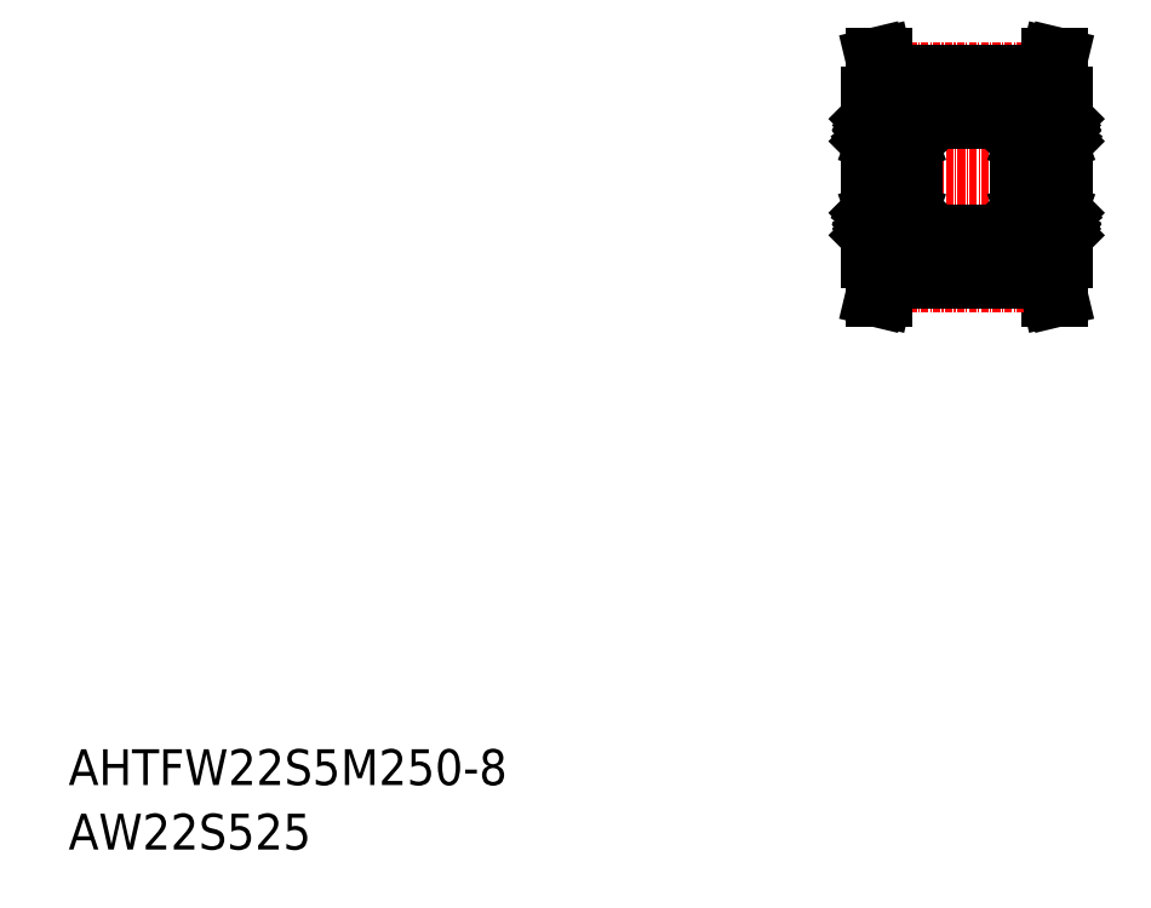
<metadata>
{"format":"dxf","ext":"dxf","renderer":"ezdxf+matplotlib","layout":"modelspace","background":"white","min_lineweight":24,"dpi":150}
</metadata>
<code>
0
SECTION
2
ENTITIES
0
TEXT
8
0
10
-286
20
-50
30
0
40
6
1
AHTFW22S5M250-8
0
TEXT
8
0
10
-286
20
-60.81
30
0
40
6
1
AW22S525
0
LINE
8
CENTER
10
-155.1
20
51.91
30
0
11
-116.1
21
51.91
31
0
0
LINE
8
0
10
-149.1
20
67.94
30
0
11
-122.1
21
67.94
31
0
0
LINE
8
CENTER
10
-149.2
20
69.42
30
0
11
-121.9
21
69.42
31
0
0
LINE
8
0
10
-149.1
20
65.41
30
0
11
-151.6
21
65.41
31
0
0
LINE
8
0
10
-122.1
20
65.41
30
0
11
-119.6
21
65.41
31
0
0
LINE
8
0
10
-144.6
20
61.66
30
0
11
-126.6
21
61.66
31
0
0
LINE
8
0
10
-149.1
20
68.94
30
0
11
-149.1
21
65.41
31
0
0
LINE
8
0
10
-149.8
20
71.91
30
0
11
-149.1
21
68.94
31
0
0
LINE
8
0
10
-121.3
20
71.91
30
0
11
-122.1
21
68.94
31
0
0
LINE
8
0
10
-120.3
20
71.91
30
0
11
-121.3
21
71.91
31
0
0
LINE
8
0
10
-122.1
20
68.94
30
0
11
-122.1
21
65.41
31
0
0
LINE
8
0
10
-149.1
20
68.94
30
0
11
-122.1
21
68.94
31
0
0
LINE
8
0
10
-151.6
20
65.41
30
0
11
-151.6
21
41.91
31
0
0
LINE
8
0
10
-119.6
20
65.41
30
0
11
-119.6
21
41.91
31
0
0
LINE
8
0
10
-120.3
20
71.91
30
0
11
-121.1
21
68.82
31
0
0
LINE
8
0
10
-121.1
20
68.82
30
0
11
-121.1
21
65.41
31
0
0
LINE
8
0
10
-150.8
20
71.91
30
0
11
-150.1
21
68.82
31
0
0
LINE
8
0
10
-150.8
20
71.91
30
0
11
-149.8
21
71.91
31
0
0
LINE
8
0
10
-150.1
20
68.82
30
0
11
-150.1
21
65.41
31
0
0
LINE
8
0
10
-151.6
20
65.41
30
0
11
-151.6
21
38.41
31
0
0
LINE
8
0
10
-119.6
20
65.41
30
0
11
-119.6
21
38.41
31
0
0
CIRCLE
8
0
10
-148.1
20
59.51
30
0
40
2
0
LINE
8
0
10
-145.7
20
58.21
30
0
11
-146.5
21
58.21
31
0
0
LINE
8
0
10
-145.7
20
60.86
30
0
11
-146.6
21
60.86
31
0
0
LINE
8
0
10
-151.3
20
62.91
30
0
11
-144.9
21
62.91
31
0
0
LINE
8
0
10
-144.9
20
55.91
30
0
11
-151.3
21
55.91
31
0
0
CIRCLE
8
0
10
-148.1
20
44.31
30
0
40
2
0
LINE
8
0
10
-144.9
20
47.91
30
0
11
-151.3
21
47.91
31
0
0
LINE
8
0
10
-151.3
20
40.91
30
0
11
-144.9
21
40.91
31
0
0
LINE
8
0
10
-145.7
20
42.96
30
0
11
-146.6
21
42.96
31
0
0
LINE
8
0
10
-145.7
20
45.61
30
0
11
-146.5
21
45.61
31
0
0
LINE
8
0
10
-151.6
20
41.21
30
0
11
-151.6
21
51.91
31
0
0
LINE
8
0
10
-150.6
20
43.02
30
0
11
-150.8
21
43.29
31
0
0
LINE
8
0
10
-150.7
20
42.96
30
0
11
-151
21
43.23
31
0
0
ARC
8
0
10
-151.3
20
41.21
30
0
40
0.3
50
180
51
270
0
LINE
8
0
10
-150.5
20
42.96
30
0
11
-149.5
21
42.96
31
0
0
ARC
8
0
10
-150.8
20
42.23
30
0
40
0.2989
50
210
51
0
0
LINE
8
0
10
-151.2
20
42.45
30
0
11
-151.1
21
42.51
31
0
0
LINE
8
0
10
-151.2
20
42.26
30
0
11
-151.1
21
42.08
31
0
0
LINE
8
0
10
-151.6
20
42.16
30
0
11
-151.5
21
42.26
31
0
0
LINE
8
0
10
-151.5
20
42.26
30
0
11
-151.2
21
42.26
31
0
0
ARC
8
0
10
-151.1
20
42.33
30
0
40
0.1333
50
120
51
210
0
ARC
8
0
10
-150.8
20
42.23
30
0
40
0.1656
50
210
51
0
0
LINE
8
0
10
-150.6
20
42.86
30
0
11
-150.5
21
42.96
31
0
0
LINE
8
0
10
-151.1
20
42.33
30
0
11
-151
21
42.15
31
0
0
LINE
8
0
10
-151
20
42.4
30
0
11
-151.1
21
42.33
31
0
0
LINE
8
0
10
-151.1
20
42.51
30
0
11
-151
21
42.4
31
0
0
LINE
8
0
10
-150.6
20
42.23
30
0
11
-150.6
21
43.02
31
0
0
LINE
8
0
10
-150.7
20
42.23
30
0
11
-150.7
21
42.96
31
0
0
LINE
8
0
10
-150.8
20
45.42
30
0
11
-150.8
21
43.29
31
0
0
LINE
8
0
10
-151
20
43.23
30
0
11
-151
21
45.42
31
0
0
LINE
8
0
10
-150.5
20
45.71
30
0
11
-150.4
21
45.61
31
0
0
ARC
8
0
10
-150.8
20
45.93
30
0
40
0.2236
50
16.85
51
140
0
LINE
8
0
10
-151.2
20
45.81
30
0
11
-151
21
46.08
31
0
0
LINE
8
0
10
-151.5
20
45.81
30
0
11
-151.2
21
45.81
31
0
0
LINE
8
0
10
-151.6
20
45.91
30
0
11
-151.5
21
45.81
31
0
0
ARC
8
0
10
-150.8
20
45.42
30
0
40
0.1333
50
90
51
180
0
LINE
8
0
10
-150.6
20
45.42
30
0
11
-150.8
21
45.42
31
0
0
LINE
8
0
10
-150.6
20
45.55
30
0
11
-150.6
21
45.42
31
0
0
LINE
8
0
10
-150.8
20
45.55
30
0
11
-150.6
21
45.55
31
0
0
LINE
8
0
10
-150.6
20
46
30
0
11
-150.5
21
45.71
31
0
0
LINE
8
0
10
-150.4
20
45.61
30
0
11
-149.6
21
45.61
31
0
0
ARC
8
0
10
-151.3
20
47.61
30
0
40
0.3
50
90
51
180
0
LINE
8
0
10
-151
20
60.6
30
0
11
-151
21
58.41
31
0
0
LINE
8
0
10
-150.8
20
58.41
30
0
11
-150.8
21
60.54
31
0
0
LINE
8
0
10
-151.6
20
62.61
30
0
11
-151.6
21
51.91
31
0
0
ARC
8
0
10
-151.3
20
56.21
30
0
40
0.3
50
180
51
270
0
LINE
8
0
10
-150.5
20
58.12
30
0
11
-150.4
21
58.21
31
0
0
LINE
8
0
10
-151.2
20
58.01
30
0
11
-151
21
57.75
31
0
0
LINE
8
0
10
-151.6
20
57.91
30
0
11
-151.5
21
58.01
31
0
0
LINE
8
0
10
-151.5
20
58.01
30
0
11
-151.2
21
58.01
31
0
0
LINE
8
0
10
-150.6
20
57.83
30
0
11
-150.5
21
58.12
31
0
0
LINE
8
0
10
-150.8
20
58.28
30
0
11
-150.6
21
58.28
31
0
0
LINE
8
0
10
-150.6
20
58.28
30
0
11
-150.6
21
58.41
31
0
0
LINE
8
0
10
-150.6
20
58.41
30
0
11
-150.8
21
58.41
31
0
0
ARC
8
0
10
-150.8
20
58.41
30
0
40
0.1333
50
180
51
270
0
ARC
8
0
10
-150.8
20
57.9
30
0
40
0.2236
50
220
51
343.2
0
LINE
8
0
10
-150.4
20
58.21
30
0
11
-149.6
21
58.21
31
0
0
ARC
8
0
10
-151.1
20
61.5
30
0
40
0.1333
50
150
51
240
0
LINE
8
0
10
-150.7
20
61.6
30
0
11
-150.7
21
60.86
31
0
0
LINE
8
0
10
-150.6
20
61.6
30
0
11
-150.6
21
60.81
31
0
0
LINE
8
0
10
-151.1
20
61.5
30
0
11
-151
21
61.68
31
0
0
LINE
8
0
10
-150.5
20
60.86
30
0
11
-149.5
21
60.86
31
0
0
LINE
8
0
10
-151.2
20
61.38
30
0
11
-151.1
21
61.31
31
0
0
LINE
8
0
10
-150.7
20
60.86
30
0
11
-151
21
60.6
31
0
0
LINE
8
0
10
-150.6
20
60.81
30
0
11
-150.8
21
60.54
31
0
0
LINE
8
0
10
-151.1
20
61.31
30
0
11
-151
21
61.43
31
0
0
LINE
8
0
10
-151
20
61.43
30
0
11
-151.1
21
61.5
31
0
0
LINE
8
0
10
-150.6
20
60.96
30
0
11
-150.5
21
60.86
31
0
0
LINE
8
0
10
-151.2
20
61.56
30
0
11
-151.1
21
61.75
31
0
0
LINE
8
0
10
-151.5
20
61.56
30
0
11
-151.2
21
61.56
31
0
0
LINE
8
0
10
-151.6
20
61.66
30
0
11
-151.5
21
61.56
31
0
0
ARC
8
0
10
-150.8
20
61.6
30
0
40
0.1656
50
0
51
150
0
ARC
8
0
10
-150.8
20
61.6
30
0
40
0.2989
50
0
51
150
0
ARC
8
0
10
-151.3
20
62.61
30
0
40
0.3
50
90
51
180
0
LINE
8
0
10
-144.6
20
41.21
30
0
11
-144.6
21
51.91
31
0
0
LINE
8
0
10
-145.4
20
42.96
30
0
11
-145.2
21
43.23
31
0
0
LINE
8
0
10
-145.6
20
43.02
30
0
11
-145.3
21
43.29
31
0
0
ARC
8
0
10
-144.9
20
41.21
30
0
40
0.3
50
270
51
0
0
LINE
8
0
10
-144.6
20
42.16
30
0
11
-144.7
21
42.26
31
0
0
ARC
8
0
10
-145.3
20
42.23
30
0
40
0.2989
50
180
51
330
0
ARC
8
0
10
-145.3
20
42.23
30
0
40
0.1656
50
180
51
330
0
LINE
8
0
10
-145.4
20
42.23
30
0
11
-145.4
21
42.96
31
0
0
LINE
8
0
10
-145.6
20
42.23
30
0
11
-145.6
21
43.02
31
0
0
LINE
8
0
10
-145.6
20
42.86
30
0
11
-145.7
21
42.96
31
0
0
ARC
8
0
10
-145
20
42.33
30
0
40
0.1333
50
330
51
60
0
LINE
8
0
10
-144.7
20
42.26
30
0
11
-144.9
21
42.26
31
0
0
LINE
8
0
10
-144.9
20
42.26
30
0
11
-145
21
42.08
31
0
0
LINE
8
0
10
-145
20
42.51
30
0
11
-145.1
21
42.4
31
0
0
LINE
8
0
10
-145.1
20
42.4
30
0
11
-145
21
42.33
31
0
0
LINE
8
0
10
-145
20
42.33
30
0
11
-145.1
21
42.15
31
0
0
LINE
8
0
10
-144.9
20
42.45
30
0
11
-145
21
42.51
31
0
0
LINE
8
0
10
-145.2
20
43.23
30
0
11
-145.2
21
45.42
31
0
0
LINE
8
0
10
-145.3
20
45.42
30
0
11
-145.3
21
43.29
31
0
0
LINE
8
0
10
-144.6
20
43.89
30
0
11
-144.6
21
43.89
31
0
0
LINE
8
0
10
-144.6
20
45.91
30
0
11
-144.7
21
45.81
31
0
0
ARC
8
0
10
-145.3
20
45.93
30
0
40
0.2236
50
40
51
163.2
0
LINE
8
0
10
-145.3
20
45.55
30
0
11
-145.5
21
45.55
31
0
0
LINE
8
0
10
-145.5
20
45.42
30
0
11
-145.3
21
45.42
31
0
0
LINE
8
0
10
-145.5
20
45.55
30
0
11
-145.5
21
45.42
31
0
0
LINE
8
0
10
-145.6
20
45.71
30
0
11
-145.7
21
45.61
31
0
0
LINE
8
0
10
-145.5
20
46
30
0
11
-145.6
21
45.71
31
0
0
LINE
8
0
10
-144.7
20
45.81
30
0
11
-144.9
21
45.81
31
0
0
ARC
8
0
10
-145.3
20
45.42
30
0
40
0.1333
50
5e-05
51
90
0
LINE
8
0
10
-144.9
20
45.81
30
0
11
-145.1
21
46.08
31
0
0
LINE
8
0
10
-144.6
20
46.56
30
0
11
-144.6
21
46.56
31
0
0
ARC
8
0
10
-144.9
20
47.61
30
0
40
0.3
50
0
51
90
0
LINE
8
0
10
-145.3
20
58.41
30
0
11
-145.3
21
60.54
31
0
0
LINE
8
0
10
-145.2
20
60.6
30
0
11
-145.2
21
58.41
31
0
0
LINE
8
0
10
-144.6
20
62.61
30
0
11
-144.6
21
51.91
31
0
0
ARC
8
0
10
-144.9
20
56.21
30
0
40
0.3
50
270
51
0
0
LINE
8
0
10
-144.6
20
57.91
30
0
11
-144.7
21
58.01
31
0
0
LINE
8
0
10
-145.5
20
58.41
30
0
11
-145.3
21
58.41
31
0
0
LINE
8
0
10
-145.3
20
58.28
30
0
11
-145.5
21
58.28
31
0
0
ARC
8
0
10
-145.3
20
57.9
30
0
40
0.2236
50
196.8
51
320
0
LINE
8
0
10
-145.5
20
57.83
30
0
11
-145.6
21
58.12
31
0
0
LINE
8
0
10
-145.6
20
58.12
30
0
11
-145.7
21
58.21
31
0
0
LINE
8
0
10
-145.5
20
58.28
30
0
11
-145.5
21
58.41
31
0
0
LINE
8
0
10
-144.9
20
58.01
30
0
11
-145.1
21
57.75
31
0
0
ARC
8
0
10
-145.3
20
58.41
30
0
40
0.1333
50
270
51
360
0
LINE
8
0
10
-144.7
20
58.01
30
0
11
-144.9
21
58.01
31
0
0
LINE
8
0
10
-145
20
61.5
30
0
11
-145.1
21
61.68
31
0
0
LINE
8
0
10
-145.6
20
61.6
30
0
11
-145.6
21
60.81
31
0
0
LINE
8
0
10
-145.4
20
61.6
30
0
11
-145.4
21
60.86
31
0
0
ARC
8
0
10
-145
20
61.5
30
0
40
0.1333
50
300
51
30
0
LINE
8
0
10
-145.6
20
60.81
30
0
11
-145.3
21
60.54
31
0
0
LINE
8
0
10
-145.4
20
60.86
30
0
11
-145.2
21
60.6
31
0
0
LINE
8
0
10
-145.6
20
60.96
30
0
11
-145.7
21
60.86
31
0
0
LINE
8
0
10
-144.9
20
61.38
30
0
11
-145
21
61.31
31
0
0
LINE
8
0
10
-145.1
20
61.43
30
0
11
-145
21
61.5
31
0
0
LINE
8
0
10
-145
20
61.31
30
0
11
-145.1
21
61.43
31
0
0
LINE
8
0
10
-144.6
20
61.66
30
0
11
-144.7
21
61.56
31
0
0
ARC
8
0
10
-144.9
20
62.61
30
0
40
0.3
50
0
51
90
0
ARC
8
0
10
-145.3
20
61.6
30
0
40
0.2989
50
30
51
180
0
ARC
8
0
10
-145.3
20
61.6
30
0
40
0.1656
50
30
51
180
0
LINE
8
0
10
-144.9
20
61.56
30
0
11
-145
21
61.75
31
0
0
LINE
8
0
10
-144.7
20
61.56
30
0
11
-144.9
21
61.56
31
0
0
LINE
8
0
10
-119.6
20
62.61
30
0
11
-119.6
21
51.91
31
0
0
LINE
8
0
10
-126.6
20
62.61
30
0
11
-126.6
21
51.91
31
0
0
LINE
8
0
10
-125.7
20
42.23
30
0
11
-125.7
21
42.96
31
0
0
LINE
8
0
10
-125.6
20
42.23
30
0
11
-125.6
21
43.02
31
0
0
LINE
8
0
10
-120.6
20
42.23
30
0
11
-120.6
21
43.02
31
0
0
LINE
8
0
10
-120.4
20
42.23
30
0
11
-120.4
21
42.96
31
0
0
CIRCLE
8
0
10
-123.1
20
44.31
30
0
40
2
0
LINE
8
0
10
-119.6
20
41.21
30
0
11
-119.6
21
51.91
31
0
0
LINE
8
0
10
-126.6
20
41.21
30
0
11
-126.6
21
51.91
31
0
0
LINE
8
0
10
-119.9
20
40.91
30
0
11
-126.3
21
40.91
31
0
0
ARC
8
0
10
-120.3
20
42.23
30
0
40
0.2989
50
180
51
330
0
LINE
8
0
10
-119.9
20
42.45
30
0
11
-120
21
42.51
31
0
0
LINE
8
0
10
-119.9
20
42.26
30
0
11
-120
21
42.08
31
0
0
LINE
8
0
10
-119.6
20
42.16
30
0
11
-119.7
21
42.26
31
0
0
LINE
8
0
10
-119.7
20
42.26
30
0
11
-119.9
21
42.26
31
0
0
ARC
8
0
10
-120
20
42.33
30
0
40
0.1333
50
330
51
60
0
ARC
8
0
10
-120.3
20
42.23
30
0
40
0.1656
50
180
51
330
0
LINE
8
0
10
-120
20
42.33
30
0
11
-120.1
21
42.15
31
0
0
LINE
8
0
10
-120.1
20
42.4
30
0
11
-120
21
42.33
31
0
0
LINE
8
0
10
-120
20
42.51
30
0
11
-120.1
21
42.4
31
0
0
ARC
8
0
10
-119.9
20
41.21
30
0
40
0.3
50
270
51
7e-15
0
LINE
8
0
10
-126.6
20
42.16
30
0
11
-126.5
21
42.26
31
0
0
ARC
8
0
10
-125.8
20
42.23
30
0
40
0.2989
50
210
51
7e-15
0
ARC
8
0
10
-125.8
20
42.23
30
0
40
0.1656
50
210
51
7e-15
0
ARC
8
0
10
-126.1
20
42.33
30
0
40
0.1333
50
120
51
210
0
LINE
8
0
10
-126.5
20
42.26
30
0
11
-126.2
21
42.26
31
0
0
LINE
8
0
10
-126.2
20
42.26
30
0
11
-126.1
21
42.08
31
0
0
LINE
8
0
10
-126.1
20
42.51
30
0
11
-126
21
42.4
31
0
0
LINE
8
0
10
-126
20
42.4
30
0
11
-126.1
21
42.33
31
0
0
LINE
8
0
10
-126.1
20
42.33
30
0
11
-126
21
42.15
31
0
0
LINE
8
0
10
-126.2
20
42.45
30
0
11
-126.1
21
42.51
31
0
0
ARC
8
0
10
-126.3
20
41.21
30
0
40
0.3
50
180
51
270
0
LINE
8
0
10
-126.3
20
47.91
30
0
11
-119.9
21
47.91
31
0
0
ARC
8
0
10
-119.9
20
47.61
30
0
40
0.3
50
7e-15
51
90
0
LINE
8
0
10
-120.6
20
43.02
30
0
11
-120.3
21
43.29
31
0
0
LINE
8
0
10
-120.4
20
42.96
30
0
11
-120.2
21
43.23
31
0
0
LINE
8
0
10
-120.7
20
42.96
30
0
11
-121.6
21
42.96
31
0
0
LINE
8
0
10
-120.6
20
42.86
30
0
11
-120.7
21
42.96
31
0
0
LINE
8
0
10
-120.3
20
45.42
30
0
11
-120.3
21
43.29
31
0
0
LINE
8
0
10
-120.2
20
43.23
30
0
11
-120.2
21
45.42
31
0
0
LINE
8
0
10
-120.6
20
45.71
30
0
11
-120.7
21
45.61
31
0
0
ARC
8
0
10
-120.3
20
45.93
30
0
40
0.2236
50
40
51
163.2
0
LINE
8
0
10
-119.9
20
45.81
30
0
11
-120.1
21
46.08
31
0
0
LINE
8
0
10
-119.7
20
45.81
30
0
11
-119.9
21
45.81
31
0
0
LINE
8
0
10
-119.6
20
45.91
30
0
11
-119.7
21
45.81
31
0
0
ARC
8
0
10
-120.3
20
45.42
30
0
40
0.1333
50
5e-05
51
90
0
LINE
8
0
10
-120.5
20
45.42
30
0
11
-120.3
21
45.42
31
0
0
LINE
8
0
10
-120.5
20
45.55
30
0
11
-120.5
21
45.42
31
0
0
LINE
8
0
10
-120.3
20
45.55
30
0
11
-120.5
21
45.55
31
0
0
LINE
8
0
10
-120.5
20
46
30
0
11
-120.6
21
45.71
31
0
0
LINE
8
0
10
-120.7
20
45.61
30
0
11
-121.5
21
45.61
31
0
0
LINE
8
0
10
-126.6
20
46.56
30
0
11
-126.6
21
46.56
31
0
0
ARC
8
0
10
-126.3
20
47.61
30
0
40
0.3
50
90
51
180
0
LINE
8
0
10
-125.5
20
42.96
30
0
11
-124.5
21
42.96
31
0
0
LINE
8
0
10
-125.4
20
45.61
30
0
11
-124.6
21
45.61
31
0
0
LINE
8
0
10
-125.7
20
42.96
30
0
11
-126
21
43.23
31
0
0
LINE
8
0
10
-125.6
20
43.02
30
0
11
-125.8
21
43.29
31
0
0
LINE
8
0
10
-125.6
20
42.86
30
0
11
-125.5
21
42.96
31
0
0
LINE
8
0
10
-126
20
43.23
30
0
11
-126
21
45.42
31
0
0
LINE
8
0
10
-125.8
20
45.42
30
0
11
-125.8
21
43.29
31
0
0
LINE
8
0
10
-126.6
20
43.89
30
0
11
-126.6
21
43.89
31
0
0
LINE
8
0
10
-126.6
20
45.91
30
0
11
-126.5
21
45.81
31
0
0
ARC
8
0
10
-125.8
20
45.93
30
0
40
0.2236
50
16.85
51
140
0
LINE
8
0
10
-125.8
20
45.55
30
0
11
-125.6
21
45.55
31
0
0
LINE
8
0
10
-125.6
20
45.42
30
0
11
-125.8
21
45.42
31
0
0
LINE
8
0
10
-125.6
20
45.55
30
0
11
-125.6
21
45.42
31
0
0
LINE
8
0
10
-125.5
20
45.71
30
0
11
-125.4
21
45.61
31
0
0
LINE
8
0
10
-125.6
20
46
30
0
11
-125.5
21
45.71
31
0
0
LINE
8
0
10
-126.5
20
45.81
30
0
11
-126.2
21
45.81
31
0
0
ARC
8
0
10
-125.8
20
45.42
30
0
40
0.1333
50
90
51
180
0
LINE
8
0
10
-126.2
20
45.81
30
0
11
-126
21
46.08
31
0
0
LINE
8
0
10
-125.8
20
58.41
30
0
11
-125.8
21
60.54
31
0
0
LINE
8
0
10
-126
20
60.6
30
0
11
-126
21
58.41
31
0
0
LINE
8
0
10
-120.2
20
60.6
30
0
11
-120.2
21
58.41
31
0
0
LINE
8
0
10
-120.3
20
58.41
30
0
11
-120.3
21
60.54
31
0
0
CIRCLE
8
0
10
-123.1
20
59.51
30
0
40
2
0
LINE
8
0
10
-126.3
20
55.91
30
0
11
-119.9
21
55.91
31
0
0
LINE
8
0
10
-120.6
20
58.12
30
0
11
-120.7
21
58.21
31
0
0
LINE
8
0
10
-119.9
20
58.01
30
0
11
-120.1
21
57.75
31
0
0
LINE
8
0
10
-119.6
20
57.91
30
0
11
-119.7
21
58.01
31
0
0
LINE
8
0
10
-119.7
20
58.01
30
0
11
-119.9
21
58.01
31
0
0
LINE
8
0
10
-120.5
20
57.83
30
0
11
-120.6
21
58.12
31
0
0
LINE
8
0
10
-120.3
20
58.28
30
0
11
-120.5
21
58.28
31
0
0
LINE
8
0
10
-120.5
20
58.28
30
0
11
-120.5
21
58.41
31
0
0
LINE
8
0
10
-120.5
20
58.41
30
0
11
-120.3
21
58.41
31
0
0
ARC
8
0
10
-120.3
20
58.41
30
0
40
0.1333
50
270
51
360
0
ARC
8
0
10
-120.3
20
57.9
30
0
40
0.2236
50
196.8
51
320
0
LINE
8
0
10
-120.7
20
58.21
30
0
11
-121.5
21
58.21
31
0
0
ARC
8
0
10
-119.9
20
56.21
30
0
40
0.3
50
270
51
7e-15
0
LINE
8
0
10
-125.4
20
58.21
30
0
11
-124.6
21
58.21
31
0
0
LINE
8
0
10
-126.6
20
57.91
30
0
11
-126.5
21
58.01
31
0
0
LINE
8
0
10
-125.6
20
58.41
30
0
11
-125.8
21
58.41
31
0
0
LINE
8
0
10
-125.8
20
58.28
30
0
11
-125.6
21
58.28
31
0
0
ARC
8
0
10
-125.8
20
57.9
30
0
40
0.2236
50
220
51
343.2
0
LINE
8
0
10
-125.6
20
57.83
30
0
11
-125.5
21
58.12
31
0
0
LINE
8
0
10
-125.5
20
58.12
30
0
11
-125.4
21
58.21
31
0
0
LINE
8
0
10
-125.6
20
58.28
30
0
11
-125.6
21
58.41
31
0
0
LINE
8
0
10
-126.2
20
58.01
30
0
11
-126
21
57.75
31
0
0
ARC
8
0
10
-125.8
20
58.41
30
0
40
0.1333
50
180
51
270
0
LINE
8
0
10
-126.5
20
58.01
30
0
11
-126.2
21
58.01
31
0
0
ARC
8
0
10
-126.3
20
56.21
30
0
40
0.3
50
180
51
270
0
LINE
8
0
10
-119.9
20
62.91
30
0
11
-126.3
21
62.91
31
0
0
ARC
8
0
10
-119.9
20
62.61
30
0
40
0.3
50
7e-15
51
90
0
ARC
8
0
10
-120
20
61.5
30
0
40
0.1333
50
300
51
30
0
LINE
8
0
10
-120.4
20
61.6
30
0
11
-120.4
21
60.86
31
0
0
LINE
8
0
10
-120.6
20
61.6
30
0
11
-120.6
21
60.81
31
0
0
LINE
8
0
10
-120
20
61.5
30
0
11
-120.1
21
61.68
31
0
0
LINE
8
0
10
-120.7
20
60.86
30
0
11
-121.6
21
60.86
31
0
0
LINE
8
0
10
-119.9
20
61.38
30
0
11
-120
21
61.31
31
0
0
LINE
8
0
10
-120.4
20
60.86
30
0
11
-120.2
21
60.6
31
0
0
LINE
8
0
10
-120.6
20
60.81
30
0
11
-120.3
21
60.54
31
0
0
LINE
8
0
10
-120
20
61.31
30
0
11
-120.1
21
61.43
31
0
0
LINE
8
0
10
-120.1
20
61.43
30
0
11
-120
21
61.5
31
0
0
LINE
8
0
10
-120.6
20
60.96
30
0
11
-120.7
21
60.86
31
0
0
LINE
8
0
10
-119.9
20
61.56
30
0
11
-120
21
61.75
31
0
0
LINE
8
0
10
-119.7
20
61.56
30
0
11
-119.9
21
61.56
31
0
0
LINE
8
0
10
-119.6
20
61.66
30
0
11
-119.7
21
61.56
31
0
0
ARC
8
0
10
-120.3
20
61.6
30
0
40
0.1656
50
30
51
180
0
ARC
8
0
10
-120.3
20
61.6
30
0
40
0.2989
50
30
51
180
0
ARC
8
0
10
-126.3
20
62.61
30
0
40
0.3
50
90
51
180
0
LINE
8
0
10
-125.5
20
60.86
30
0
11
-124.5
21
60.86
31
0
0
LINE
8
0
10
-126.1
20
61.5
30
0
11
-126
21
61.68
31
0
0
LINE
8
0
10
-125.6
20
61.6
30
0
11
-125.6
21
60.81
31
0
0
LINE
8
0
10
-125.7
20
61.6
30
0
11
-125.7
21
60.86
31
0
0
ARC
8
0
10
-126.1
20
61.5
30
0
40
0.1333
50
150
51
240
0
LINE
8
0
10
-125.6
20
60.81
30
0
11
-125.8
21
60.54
31
0
0
LINE
8
0
10
-125.7
20
60.86
30
0
11
-126
21
60.6
31
0
0
LINE
8
0
10
-125.6
20
60.96
30
0
11
-125.5
21
60.86
31
0
0
LINE
8
0
10
-126.2
20
61.38
30
0
11
-126.1
21
61.31
31
0
0
LINE
8
0
10
-126
20
61.43
30
0
11
-126.1
21
61.5
31
0
0
LINE
8
0
10
-126.1
20
61.31
30
0
11
-126
21
61.43
31
0
0
LINE
8
0
10
-126.6
20
61.66
30
0
11
-126.5
21
61.56
31
0
0
ARC
8
0
10
-125.8
20
61.6
30
0
40
0.2989
50
7e-15
51
150
0
ARC
8
0
10
-125.8
20
61.6
30
0
40
0.1656
50
7e-15
51
150
0
LINE
8
0
10
-126.2
20
61.56
30
0
11
-126.1
21
61.75
31
0
0
LINE
8
0
10
-126.5
20
61.56
30
0
11
-126.2
21
61.56
31
0
0
LINE
8
0
10
-122.1
20
38.41
30
0
11
-119.6
21
38.41
31
0
0
LINE
8
0
10
-120.3
20
31.91
30
0
11
-121.3
21
31.91
31
0
0
LINE
8
CENTER
10
-149.2
20
34.41
30
0
11
-121.9
21
34.41
31
0
0
LINE
8
0
10
-149.1
20
34.89
30
0
11
-122.1
21
34.89
31
0
0
LINE
8
0
10
-149.1
20
35.88
30
0
11
-122.1
21
35.88
31
0
0
LINE
8
0
10
-149.8
20
31.91
30
0
11
-149.1
21
34.89
31
0
0
LINE
8
0
10
-150.8
20
31.91
30
0
11
-150.1
21
35.01
31
0
0
LINE
8
0
10
-150.1
20
35.01
30
0
11
-150.1
21
38.41
31
0
0
LINE
8
0
10
-149.1
20
34.89
30
0
11
-149.1
21
38.41
31
0
0
LINE
8
0
10
-149.1
20
38.41
30
0
11
-151.6
21
38.41
31
0
0
LINE
8
0
10
-150.8
20
31.91
30
0
11
-149.8
21
31.91
31
0
0
LINE
8
0
10
-121.3
20
31.91
30
0
11
-122.1
21
34.89
31
0
0
LINE
8
0
10
-122.1
20
34.89
30
0
11
-122.1
21
38.41
31
0
0
LINE
8
0
10
-120.3
20
31.91
30
0
11
-121.1
21
35.01
31
0
0
LINE
8
0
10
-121.1
20
35.01
30
0
11
-121.1
21
38.41
31
0
0
LINE
8
0
10
-144.6
20
42.16
30
0
11
-126.6
21
42.16
31
0
0
ENDSEC
0
EOF

</code>
